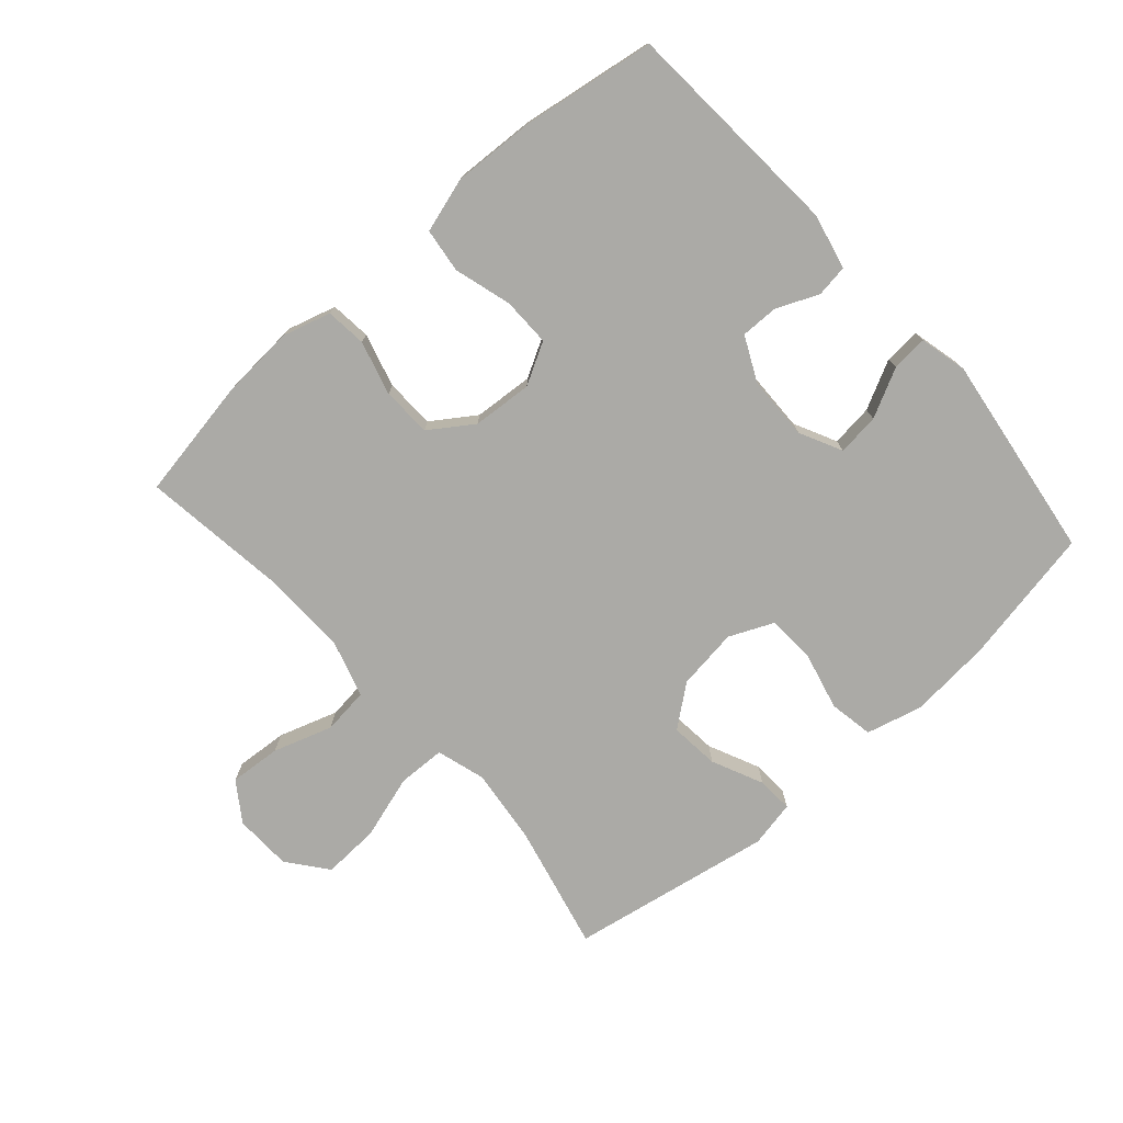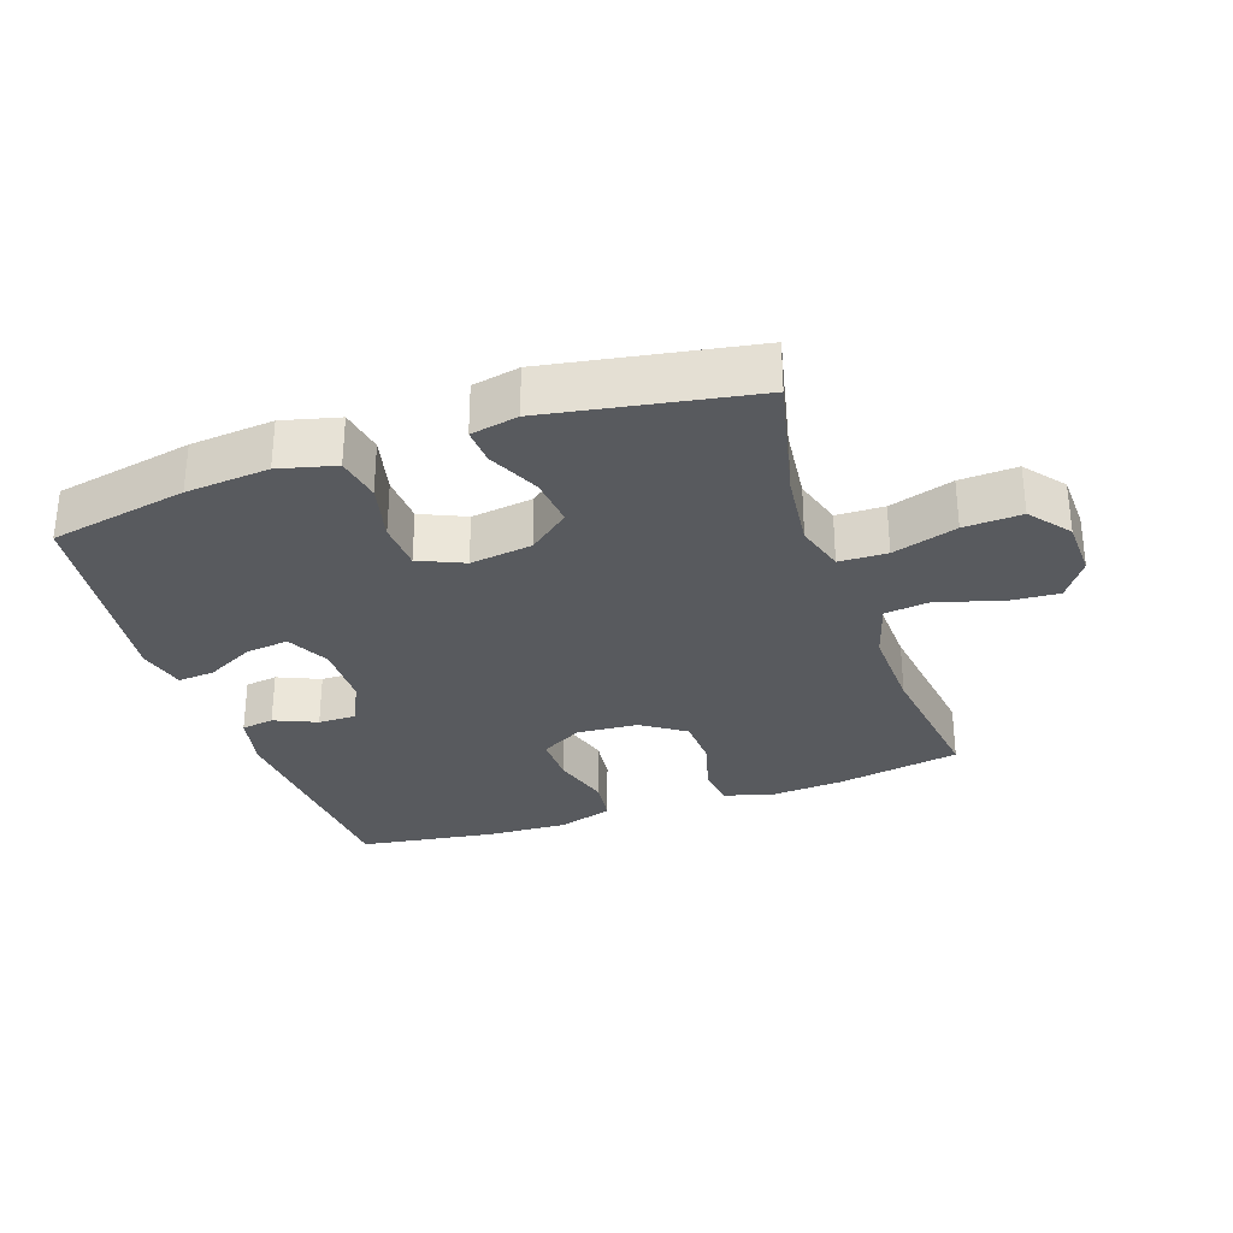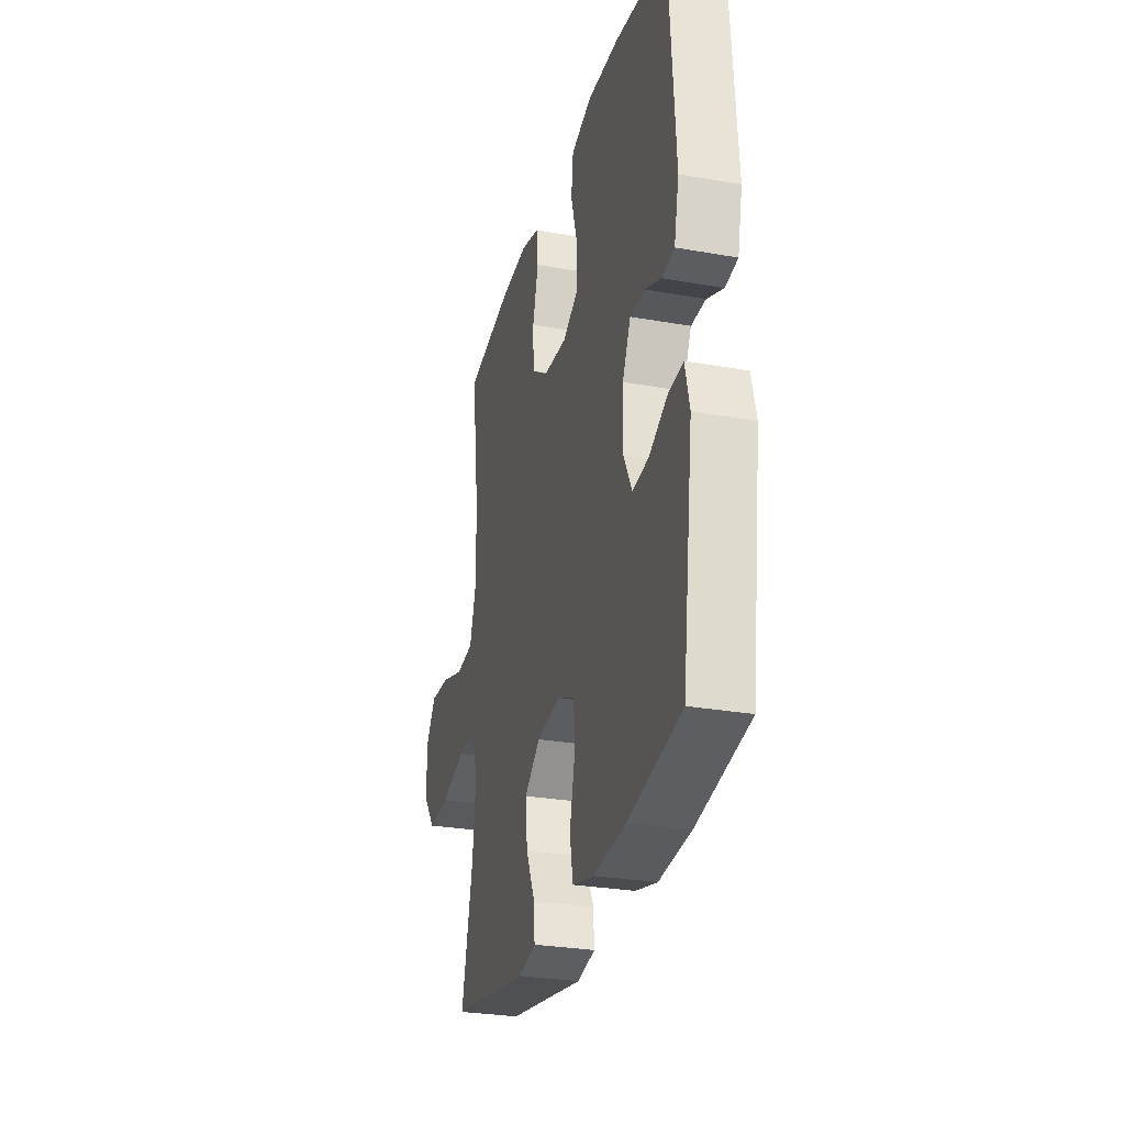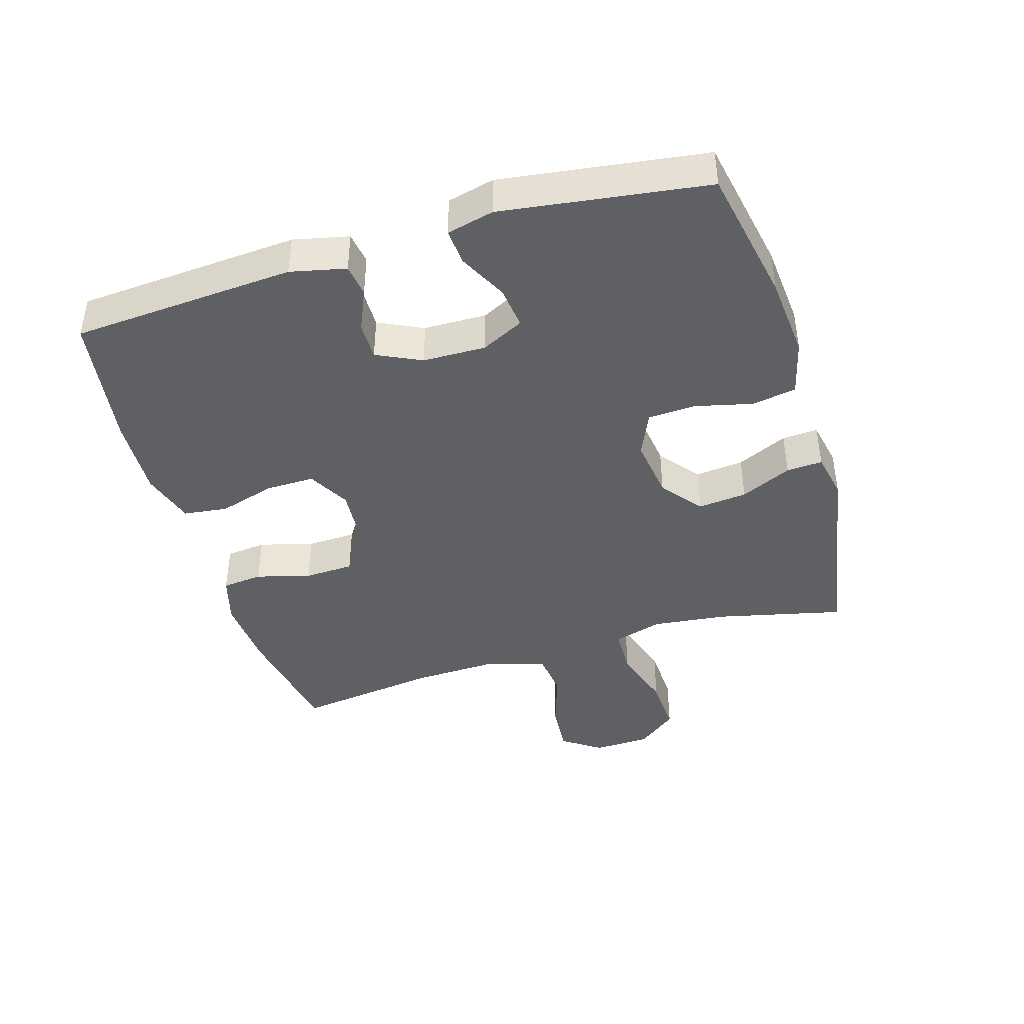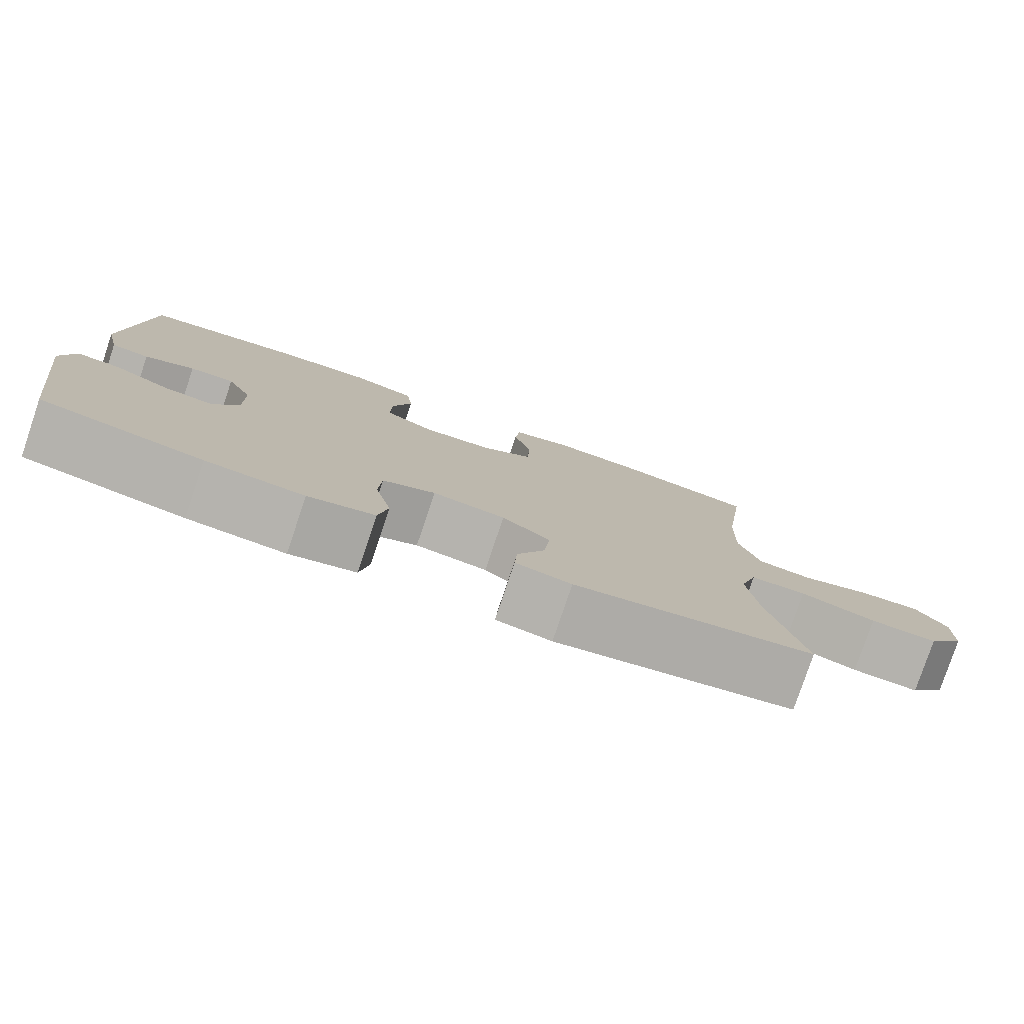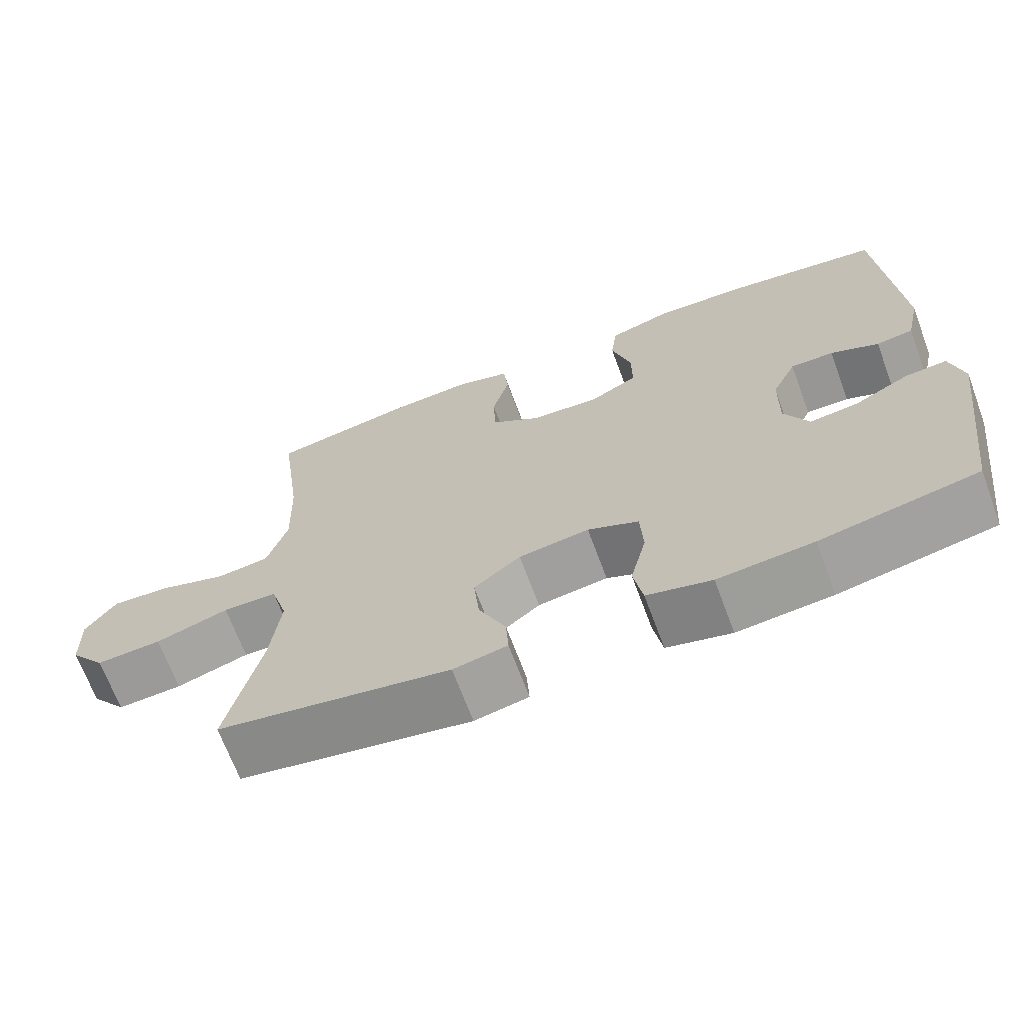
<metadata>
{"format":"obj","ext":"obj","renderer":"f3d","projection":"perspective","resolution":1024,"background":"white","views":[{"elev":-75.7,"azim":41.4,"up":"+Y"},{"elev":-30.8,"azim":-161.0,"up":"+Y"},{"elev":-28.4,"azim":75.0,"up":"+Z"},{"elev":-42.5,"azim":106.7,"up":"+Y"},{"elev":-79.3,"azim":161.4,"up":"+Z"},{"elev":-68.2,"azim":20.4,"up":"+Z"}]}
</metadata>
<code>
o path2422
v 0.3187 0.0375 0.5395
v 0.1912 0.0375 0.5454
v 0.1061 0.0375 0.5194
v 0.09748 0.0375 0.4497
v 0.1238 0.0375 0.3602
v 0.1249 0.0375 0.2839
v 0.05971 0.0375 0.2477
v -0.0348 0.0375 0.2543
v -0.1024 0.0375 0.3005
v -0.1055 0.0375 0.3784
v -0.08214 0.0375 0.4637
v -0.08888 0.0375 0.5276
v -0.165 0.0375 0.5494
v -0.28 0.0375 0.5413
v -0.4713 0.0375 0.5077
v -0.4408 0.0375 0.2811
v -0.4362 0.0375 0.1447
v -0.464 0.0375 0.05389
v -0.5361 0.0375 0.04514
v -0.629 0.0375 0.07529
v -0.7101 0.0375 0.08126
v -0.752 0.0375 0.02008
v -0.7487 0.0375 -0.07054
v -0.6995 0.0375 -0.1328
v -0.6098 0.0375 -0.1283
v -0.5096 0.0375 -0.09727
v -0.435 0.0375 -0.09943
v -0.412 0.0375 -0.1761
v -0.4254 0.0375 -0.2948
v -0.4713 0.0375 -0.494
v -0.153 0.0375 -0.5501
v -0.07922 0.0375 -0.5353
v -0.08271 0.0375 -0.4784
v -0.1198 0.0375 -0.3981
v -0.1276 0.0375 -0.3209
v -0.06376 0.0375 -0.2704
v 0.03285 0.0375 -0.2571
v 0.1028 0.0375 -0.2881
v 0.1067 0.0375 -0.3636
v 0.0848 0.0375 -0.4545
v 0.0973 0.0375 -0.5244
v 0.1856 0.0375 -0.5469
v 0.3157 0.0375 -0.5354
v 0.5306 0.0375 -0.494
v 0.5749 0.0375 -0.1703
v 0.5568 0.0375 -0.09582
v 0.4996 0.0375 -0.1005
v 0.4236 0.0375 -0.1392
v 0.3573 0.0375 -0.1471
v 0.324 0.0375 -0.08043
v 0.3257 0.0375 0.01934
v 0.3593 0.0375 0.0897
v 0.4185 0.0375 0.08919
v 0.4844 0.0375 0.06066
v 0.5351 0.0375 0.06805
v 0.5547 0.0375 0.1555
v 0.5306 0.0375 0.5077
v 0.3187 -0.0375 0.5395
v 0.1912 -0.0375 0.5454
v 0.1061 -0.0375 0.5194
v 0.09748 -0.0375 0.4497
v 0.1238 -0.0375 0.3602
v 0.1249 -0.0375 0.2839
v 0.05971 -0.0375 0.2477
v -0.0348 -0.0375 0.2543
v -0.1024 -0.0375 0.3005
v -0.1055 -0.0375 0.3784
v -0.08214 -0.0375 0.4637
v -0.08888 -0.0375 0.5276
v -0.165 -0.0375 0.5494
v -0.28 -0.0375 0.5413
v -0.4713 -0.0375 0.5077
v -0.4408 -0.0375 0.2811
v -0.4362 -0.0375 0.1447
v -0.464 -0.0375 0.05389
v -0.5361 -0.0375 0.04514
v -0.629 -0.0375 0.07529
v -0.7101 -0.0375 0.08126
v -0.752 -0.0375 0.02008
v -0.7487 -0.0375 -0.07054
v -0.6995 -0.0375 -0.1328
v -0.6098 -0.0375 -0.1283
v -0.5096 -0.0375 -0.09727
v -0.435 -0.0375 -0.09943
v -0.412 -0.0375 -0.1761
v -0.4254 -0.0375 -0.2948
v -0.4713 -0.0375 -0.494
v -0.153 -0.0375 -0.5501
v -0.07922 -0.0375 -0.5353
v -0.08271 -0.0375 -0.4784
v -0.1198 -0.0375 -0.3981
v -0.1276 -0.0375 -0.3209
v -0.06376 -0.0375 -0.2704
v 0.03285 -0.0375 -0.2571
v 0.1028 -0.0375 -0.2881
v 0.1067 -0.0375 -0.3636
v 0.0848 -0.0375 -0.4545
v 0.0973 -0.0375 -0.5244
v 0.1856 -0.0375 -0.5469
v 0.3157 -0.0375 -0.5354
v 0.5306 -0.0375 -0.494
v 0.5749 -0.0375 -0.1703
v 0.5568 -0.0375 -0.09582
v 0.4996 -0.0375 -0.1005
v 0.4236 -0.0375 -0.1392
v 0.3573 -0.0375 -0.1471
v 0.324 -0.0375 -0.08043
v 0.3257 -0.0375 0.01934
v 0.3593 -0.0375 0.0897
v 0.4185 -0.0375 0.08919
v 0.4844 -0.0375 0.06066
v 0.5351 -0.0375 0.06805
v 0.5547 -0.0375 0.1555
v 0.5306 -0.0375 0.5077
v -0.153 0.0375 -0.5501
v -0.07922 0.0375 -0.5353
v -0.07922 0.0375 -0.5353
v 0.0973 0.0375 -0.5244
v 0.0973 0.0375 -0.5244
v 0.1856 0.0375 -0.5469
v 0.3157 0.0375 -0.5354
v -0.08271 0.0375 -0.4784
v 0.0848 0.0375 -0.4545
v -0.4713 0.0375 -0.494
v -0.4713 0.0375 -0.494
v 0.5306 0.0375 -0.494
v 0.5306 0.0375 -0.494
v -0.1198 0.0375 -0.3981
v 0.1067 0.0375 -0.3636
v -0.4254 0.0375 -0.2948
v -0.1276 0.0375 -0.3209
v 0.1028 0.0375 -0.2881
v 0.1028 0.0375 -0.2881
v -0.06376 0.0375 -0.2704
v -0.412 0.0375 -0.1761
v 0.5749 0.0375 -0.1703
v 0.03285 0.0375 -0.2571
v -0.435 0.0375 -0.09943
v -0.435 0.0375 -0.09943
v 0.4236 0.0375 -0.1392
v 0.3573 0.0375 -0.1471
v 0.3573 0.0375 -0.1471
v 0.5568 0.0375 -0.09582
v 0.5568 0.0375 -0.09582
v 0.324 0.0375 -0.08043
v 0.4996 0.0375 -0.1005
v -0.7487 0.0375 -0.07054
v -0.6995 0.0375 -0.1328
v -0.6098 0.0375 -0.1283
v -0.5096 0.0375 -0.09727
v 0.3257 0.0375 0.01934
v -0.752 0.0375 0.02008
v 0.3593 0.0375 0.0897
v 0.3593 0.0375 0.0897
v -0.7101 0.0375 0.08126
v -0.629 0.0375 0.07529
v -0.5361 0.0375 0.04514
v -0.464 0.0375 0.05389
v -0.464 0.0375 0.05389
v -0.4362 0.0375 0.1447
v 0.4185 0.0375 0.08919
v 0.4844 0.0375 0.06066
v 0.5351 0.0375 0.06805
v 0.5351 0.0375 0.06805
v 0.5547 0.0375 0.1555
v -0.4408 0.0375 0.2811
v 0.05971 0.0375 0.2477
v -0.0348 0.0375 0.2543
v 0.1249 0.0375 0.2839
v 0.1249 0.0375 0.2839
v -0.1024 0.0375 0.3005
v 0.1238 0.0375 0.3602
v -0.1055 0.0375 0.3784
v 0.09748 0.0375 0.4497
v -0.08214 0.0375 0.4637
v -0.4713 0.0375 0.5077
v -0.4713 0.0375 0.5077
v 0.1061 0.0375 0.5194
v 0.1061 0.0375 0.5194
v -0.08888 0.0375 0.5276
v -0.08888 0.0375 0.5276
v 0.5306 0.0375 0.5077
v 0.5306 0.0375 0.5077
v 0.1912 0.0375 0.5454
v 0.3187 0.0375 0.5395
v -0.28 0.0375 0.5413
v -0.165 0.0375 0.5494
v -0.153 -0.0375 -0.5501
v -0.07922 -0.0375 -0.5353
v -0.07922 -0.0375 -0.5353
v 0.0973 -0.0375 -0.5244
v 0.0973 -0.0375 -0.5244
v 0.1856 -0.0375 -0.5469
v 0.3157 -0.0375 -0.5354
v -0.08271 -0.0375 -0.4784
v 0.0848 -0.0375 -0.4545
v -0.4713 -0.0375 -0.494
v -0.4713 -0.0375 -0.494
v 0.5306 -0.0375 -0.494
v 0.5306 -0.0375 -0.494
v -0.1198 -0.0375 -0.3981
v 0.1067 -0.0375 -0.3636
v -0.4254 -0.0375 -0.2948
v -0.1276 -0.0375 -0.3209
v 0.1028 -0.0375 -0.2881
v 0.1028 -0.0375 -0.2881
v -0.06376 -0.0375 -0.2704
v -0.412 -0.0375 -0.1761
v 0.5749 -0.0375 -0.1703
v 0.03285 -0.0375 -0.2571
v -0.435 -0.0375 -0.09943
v -0.435 -0.0375 -0.09943
v 0.4236 -0.0375 -0.1392
v 0.3573 -0.0375 -0.1471
v 0.3573 -0.0375 -0.1471
v 0.5568 -0.0375 -0.09582
v 0.5568 -0.0375 -0.09582
v 0.324 -0.0375 -0.08043
v 0.4996 -0.0375 -0.1005
v -0.7487 -0.0375 -0.07054
v -0.6995 -0.0375 -0.1328
v -0.6098 -0.0375 -0.1283
v -0.5096 -0.0375 -0.09727
v 0.3257 -0.0375 0.01934
v -0.752 -0.0375 0.02008
v 0.3593 -0.0375 0.0897
v 0.3593 -0.0375 0.0897
v -0.7101 -0.0375 0.08126
v -0.629 -0.0375 0.07529
v -0.5361 -0.0375 0.04514
v -0.464 -0.0375 0.05389
v -0.464 -0.0375 0.05389
v -0.4362 -0.0375 0.1447
v 0.4185 -0.0375 0.08919
v 0.4844 -0.0375 0.06066
v 0.5351 -0.0375 0.06805
v 0.5351 -0.0375 0.06805
v 0.5547 -0.0375 0.1555
v -0.4408 -0.0375 0.2811
v 0.05971 -0.0375 0.2477
v -0.0348 -0.0375 0.2543
v 0.1249 -0.0375 0.2839
v 0.1249 -0.0375 0.2839
v -0.1024 -0.0375 0.3005
v 0.1238 -0.0375 0.3602
v -0.1055 -0.0375 0.3784
v 0.09748 -0.0375 0.4497
v -0.08214 -0.0375 0.4637
v -0.4713 -0.0375 0.5077
v -0.4713 -0.0375 0.5077
v 0.1061 -0.0375 0.5194
v 0.1061 -0.0375 0.5194
v -0.08888 -0.0375 0.5276
v -0.08888 -0.0375 0.5276
v 0.5306 -0.0375 0.5077
v 0.5306 -0.0375 0.5077
v 0.1912 -0.0375 0.5454
v 0.3187 -0.0375 0.5395
v -0.28 -0.0375 0.5413
v -0.165 -0.0375 0.5494
f 219 209 216
f 260 246 248
f 220 222 229
f 202 194 214
f 222 220 221
f 213 209 219
f 196 193 202
f 194 199 214
f 245 258 257
f 234 235 238
f 223 230 222
f 242 226 258
f 210 218 224
f 228 225 229
f 233 244 239
f 211 207 241
f 229 222 230
f 241 210 240
f 258 238 255
f 238 235 236
f 197 201 203
f 189 195 188
f 247 257 251
f 205 218 210
f 194 202 193
f 225 220 229
f 231 211 233
f 203 204 208
f 208 207 211
f 214 199 213
f 202 214 205
f 224 226 242
f 188 201 197
f 242 258 245
f 205 214 218
f 258 226 238
f 240 210 224
f 201 188 195
f 191 193 196
f 211 231 223
f 208 204 207
f 239 244 246
f 239 246 259
f 259 246 260
f 233 241 244
f 238 226 234
f 260 248 253
f 209 213 199
f 204 203 201
f 233 211 241
f 230 223 231
f 245 257 247
f 249 239 259
f 207 210 241
f 240 224 242
f 31 117 190 88
f 119 42 99 192
f 42 43 100 99
f 32 33 90 89
f 40 41 98 97
f 125 31 88 198
f 43 127 200 100
f 33 34 91 90
f 39 40 97 96
f 29 30 87 86
f 34 35 92 91
f 133 39 96 206
f 35 36 93 92
f 28 29 86 85
f 44 45 102 101
f 37 38 95 94
f 36 37 94 93
f 139 28 85 212
f 48 142 215 105
f 45 144 217 102
f 49 50 107 106
f 47 48 105 104
f 46 47 104 103
f 23 24 81 80
f 24 25 82 81
f 25 26 83 82
f 26 27 84 83
f 50 51 108 107
f 22 23 80 79
f 51 154 227 108
f 21 22 79 78
f 20 21 78 77
f 19 20 77 76
f 159 19 76 232
f 17 18 75 74
f 53 54 111 110
f 54 164 237 111
f 55 56 113 112
f 52 53 110 109
f 16 17 74 73
f 7 8 65 64
f 170 7 64 243
f 8 9 66 65
f 5 6 63 62
f 9 10 67 66
f 4 5 62 61
f 10 11 68 67
f 177 16 73 250
f 179 4 61 252
f 11 181 254 68
f 56 183 256 113
f 2 3 60 59
f 1 2 59 58
f 57 1 58 114
f 14 15 72 71
f 13 14 71 70
f 12 13 70 69
f 146 143 136
f 187 175 173
f 147 156 149
f 129 141 121
f 149 148 147
f 140 146 136
f 123 129 120
f 121 141 126
f 172 184 185
f 161 165 162
f 150 149 157
f 169 185 153
f 137 151 145
f 155 156 152
f 160 166 171
f 138 168 134
f 156 157 149
f 168 167 137
f 185 182 165
f 165 163 162
f 124 130 128
f 116 115 122
f 174 178 184
f 132 137 145
f 121 120 129
f 152 156 147
f 158 160 138
f 130 135 131
f 135 138 134
f 141 140 126
f 129 132 141
f 151 169 153
f 115 124 128
f 169 172 185
f 132 145 141
f 185 165 153
f 167 151 137
f 128 122 115
f 118 123 120
f 138 150 158
f 135 134 131
f 166 173 171
f 166 186 173
f 186 187 173
f 160 171 168
f 165 161 153
f 187 180 175
f 136 126 140
f 131 128 130
f 160 168 138
f 157 158 150
f 172 174 184
f 176 186 166
f 134 168 137
f 167 169 151

</code>
